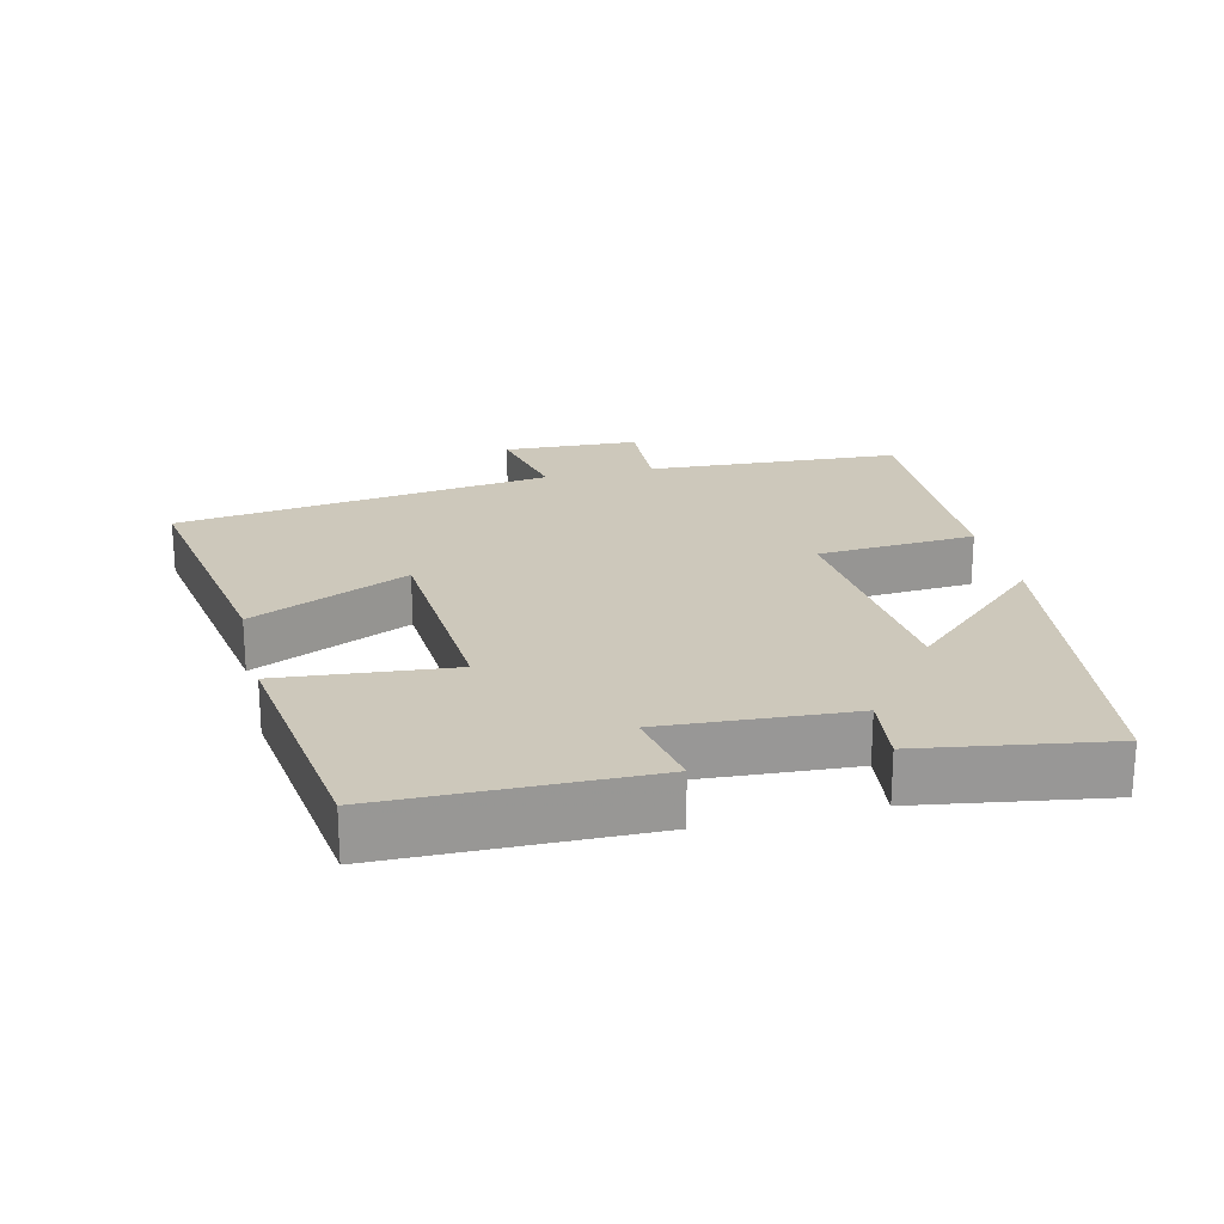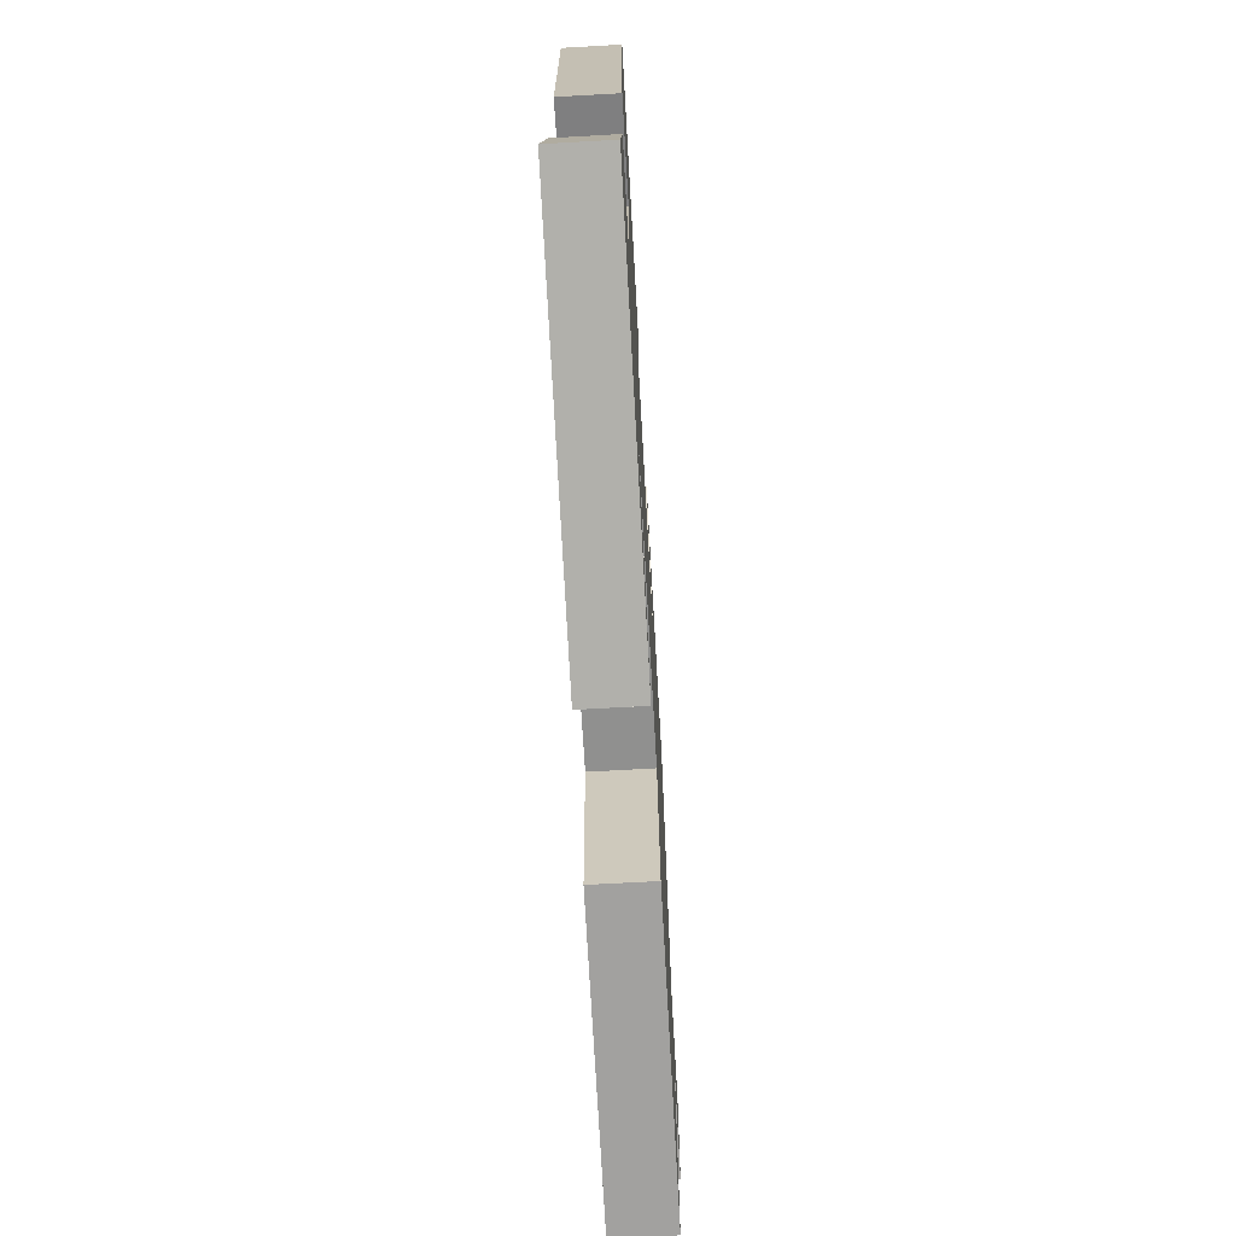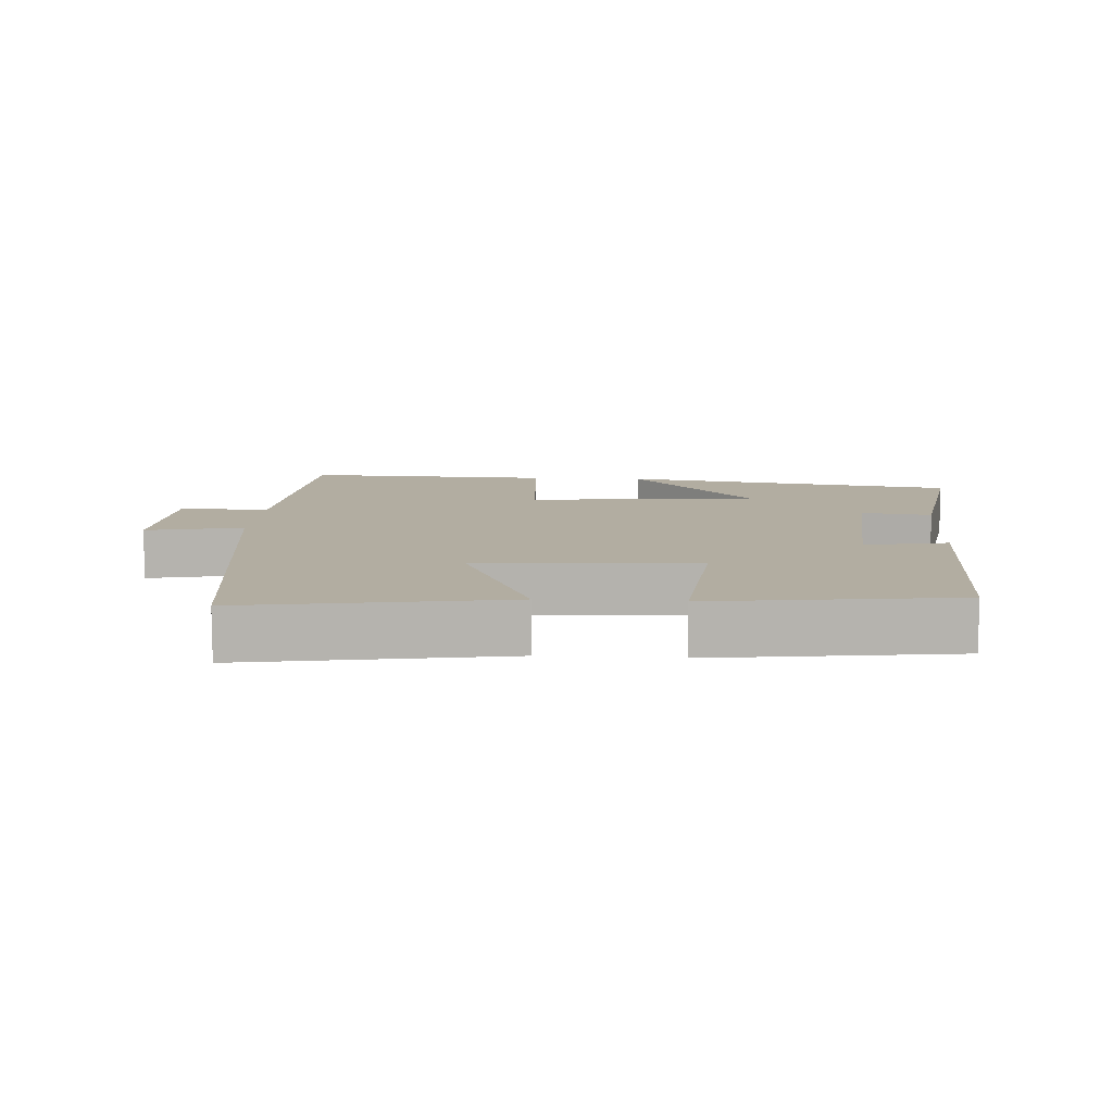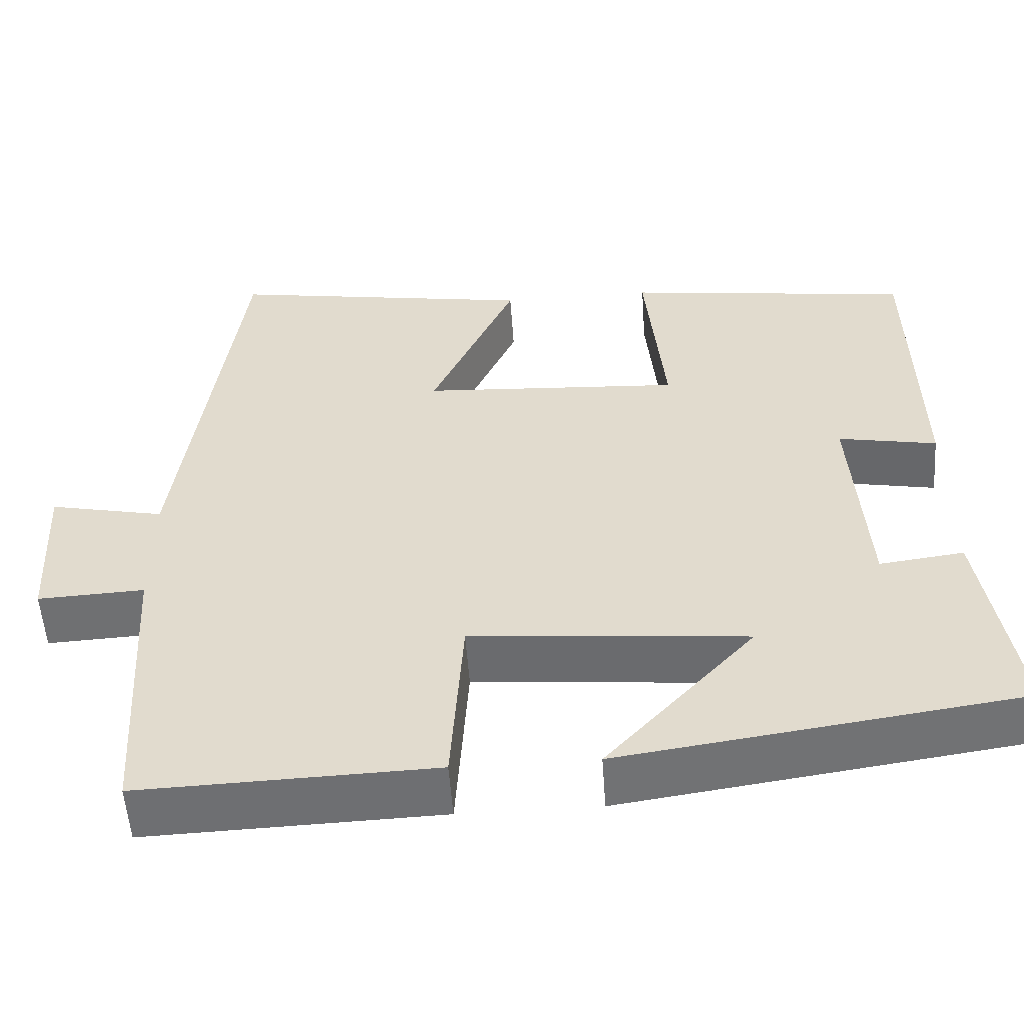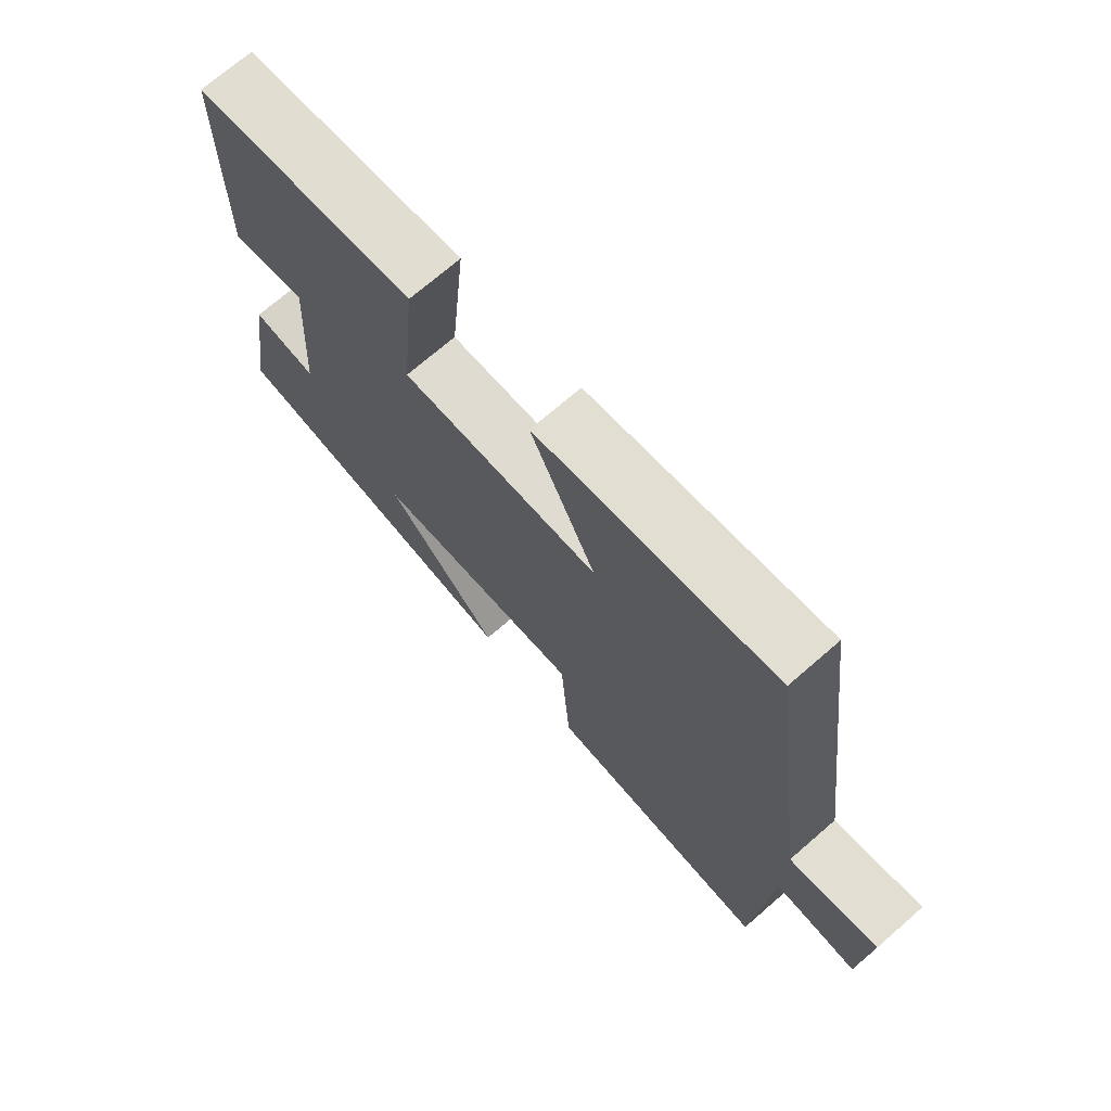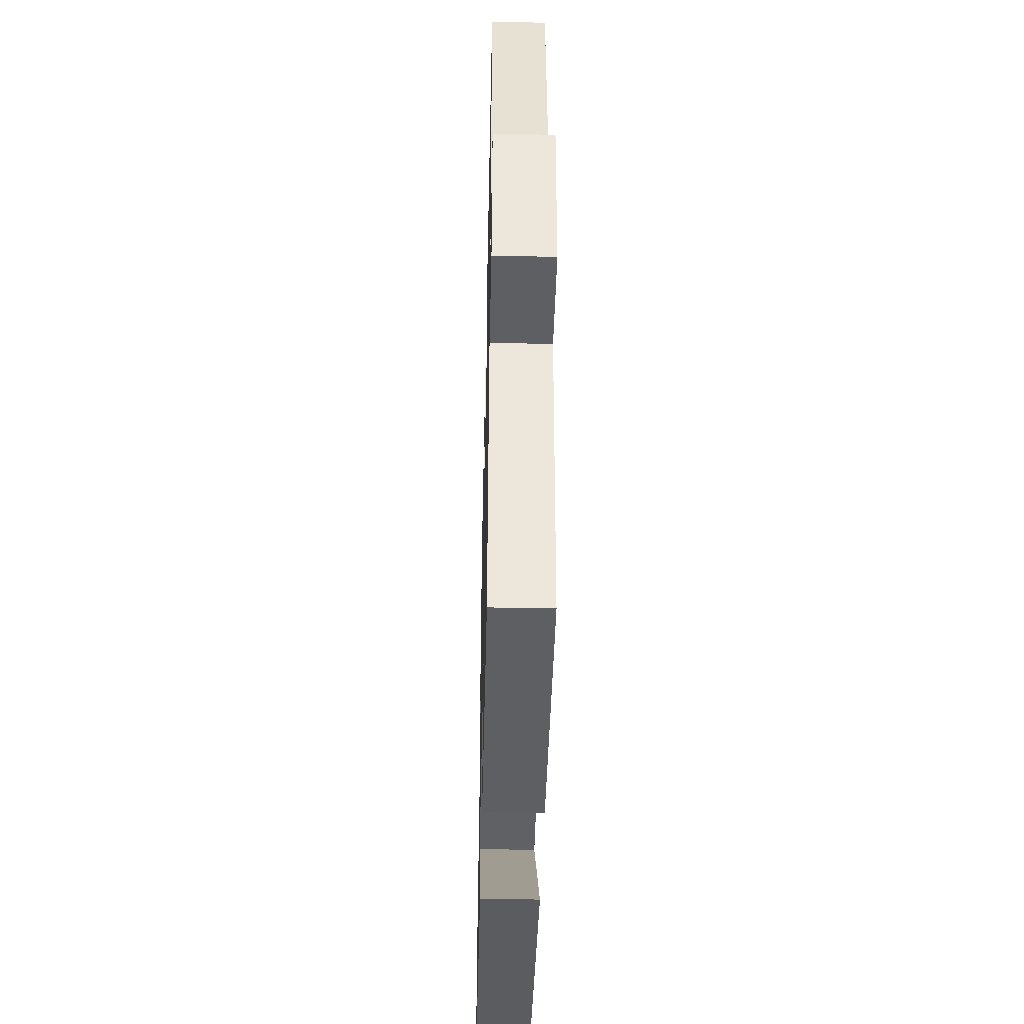
<metadata>
{"format":"obj","ext":"obj","renderer":"f3d","projection":"perspective","resolution":1024,"background":"white","views":[{"elev":22.0,"azim":76.4,"up":"+Y"},{"elev":-70.5,"azim":93.2,"up":"+Z"},{"elev":10.5,"azim":3.7,"up":"+Y"},{"elev":-54.4,"azim":4.0,"up":"+Z"},{"elev":71.7,"azim":-130.9,"up":"+Z"},{"elev":-43.3,"azim":-91.3,"up":"+Z"}]}
</metadata>
<code>
v 0.543 0.07 -0.431
v 0.053 0.07 -0.5
v 0.236 0.07 -0.3
v -0.102 0.07 -0.27
v -0.117 0.07 -0.5
v -0.478 0.07 -0.511
v -0.5 0.07 -0.144
v -0.631 0.07 -0.15
v -0.641 0.07 0.046
v -0.5 0.07 0.016
v -0.427 0.07 0.562
v -0.049 0.07 0.5
v -0.153 0.07 0.271
v 0.165 0.07 0.251
v 0.141 0.07 0.5
v 0.494 0.07 0.453
v 0.5 0.07 0.075
v 0.379 0.07 0.098
v 0.397 0.07 -0.174
v 0.5 0.07 -0.161
v 0.543 0 -0.431
v 0.053 0 -0.5
v 0.236 0 -0.3
v -0.102 0 -0.27
v -0.117 0 -0.5
v -0.478 0 -0.511
v -0.5 0 -0.144
v -0.631 0 -0.15
v -0.641 0 0.046
v -0.5 0 0.016
v -0.427 0 0.562
v -0.049 0 0.5
v -0.153 0 0.271
v 0.165 0 0.251
v 0.141 0 0.5
v 0.494 0 0.453
v 0.5 0 0.075
v 0.379 0 0.098
v 0.397 0 -0.174
v 0.5 0 -0.161
f 19 20 1 2
f 15 16 17 18
f 14 15 18 19
f 13 14 19
f 10 11 12 13
f 10 13 19
f 7 8 9 10
f 4 5 6 7
f 3 4 7 10
f 19 2 3
f 3 10 19
f 22 21 40 39
f 38 37 36 35
f 39 38 35 34
f 39 34 33
f 33 32 31 30
f 39 33 30
f 30 29 28 27
f 27 26 25 24
f 30 27 24 23
f 23 22 39
f 39 30 23
f 1 21 22 2
f 2 22 23 3
f 3 23 24 4
f 4 24 25 5
f 5 25 26 6
f 6 26 27 7
f 7 27 28 8
f 8 28 29 9
f 9 29 30 10
f 10 30 31 11
f 11 31 32 12
f 12 32 33 13
f 13 33 34 14
f 14 34 35 15
f 15 35 36 16
f 16 36 37 17
f 17 37 38 18
f 18 38 39 19
f 19 39 40 20
f 20 40 21 1

</code>
